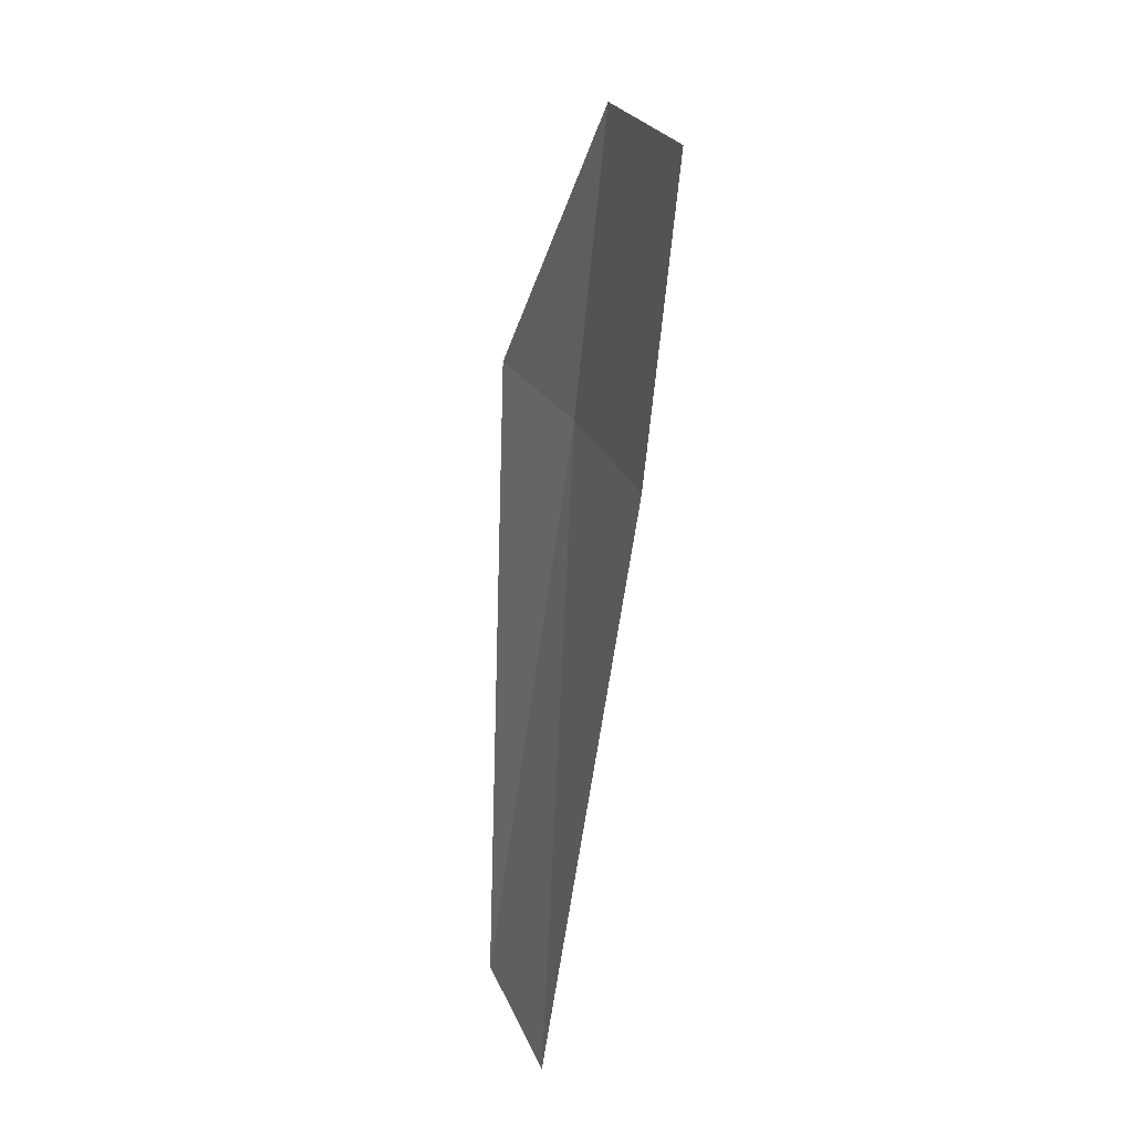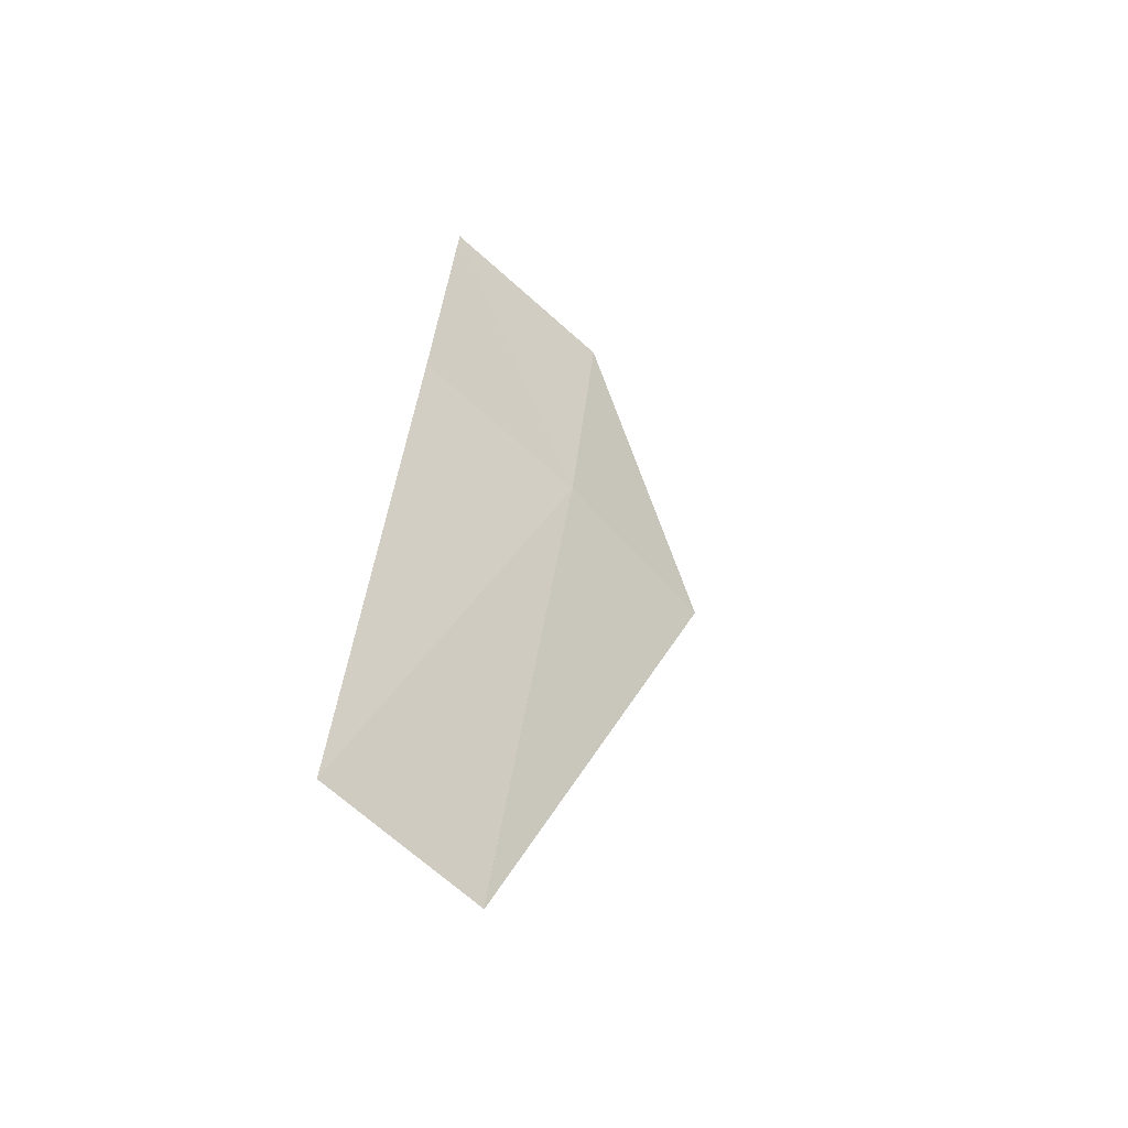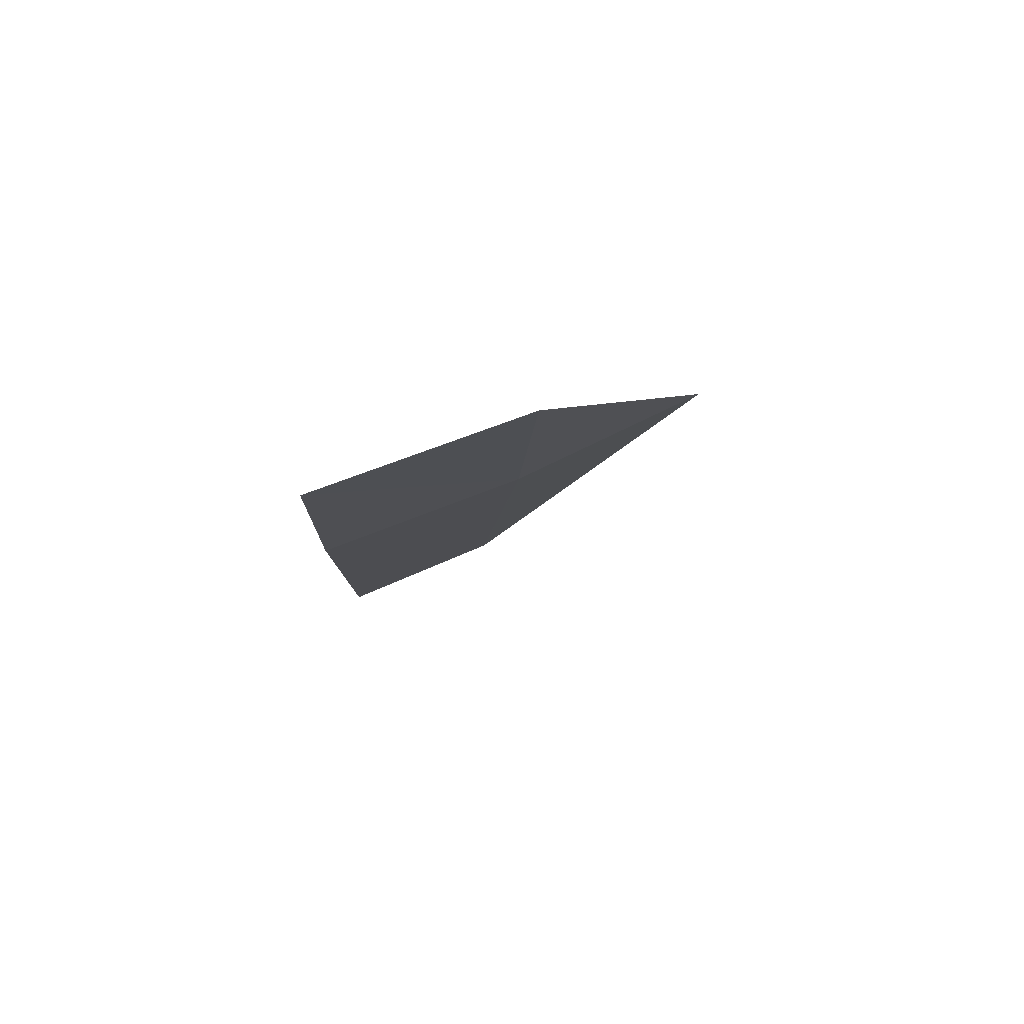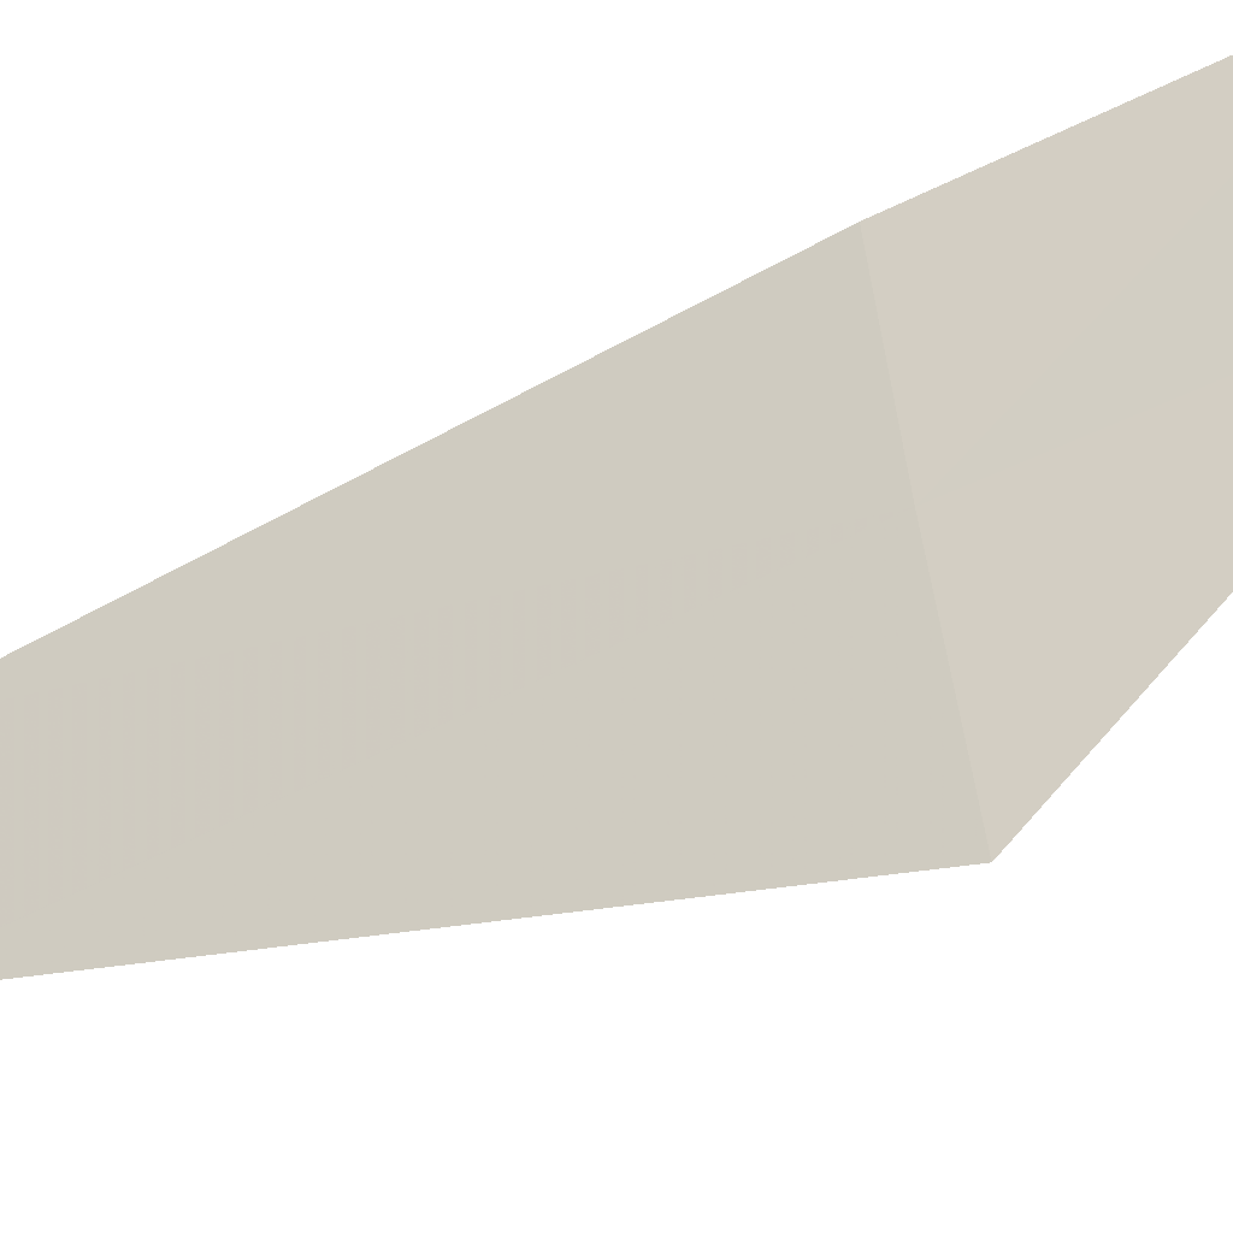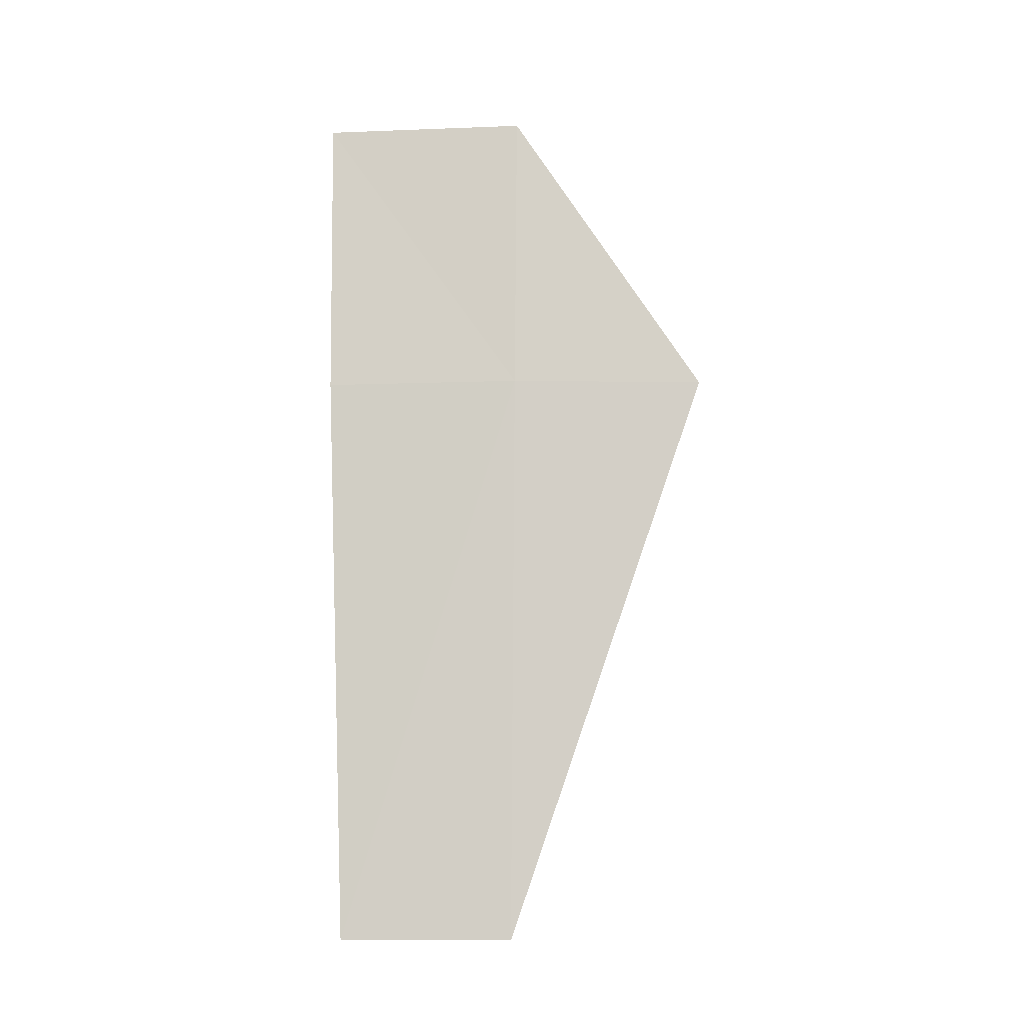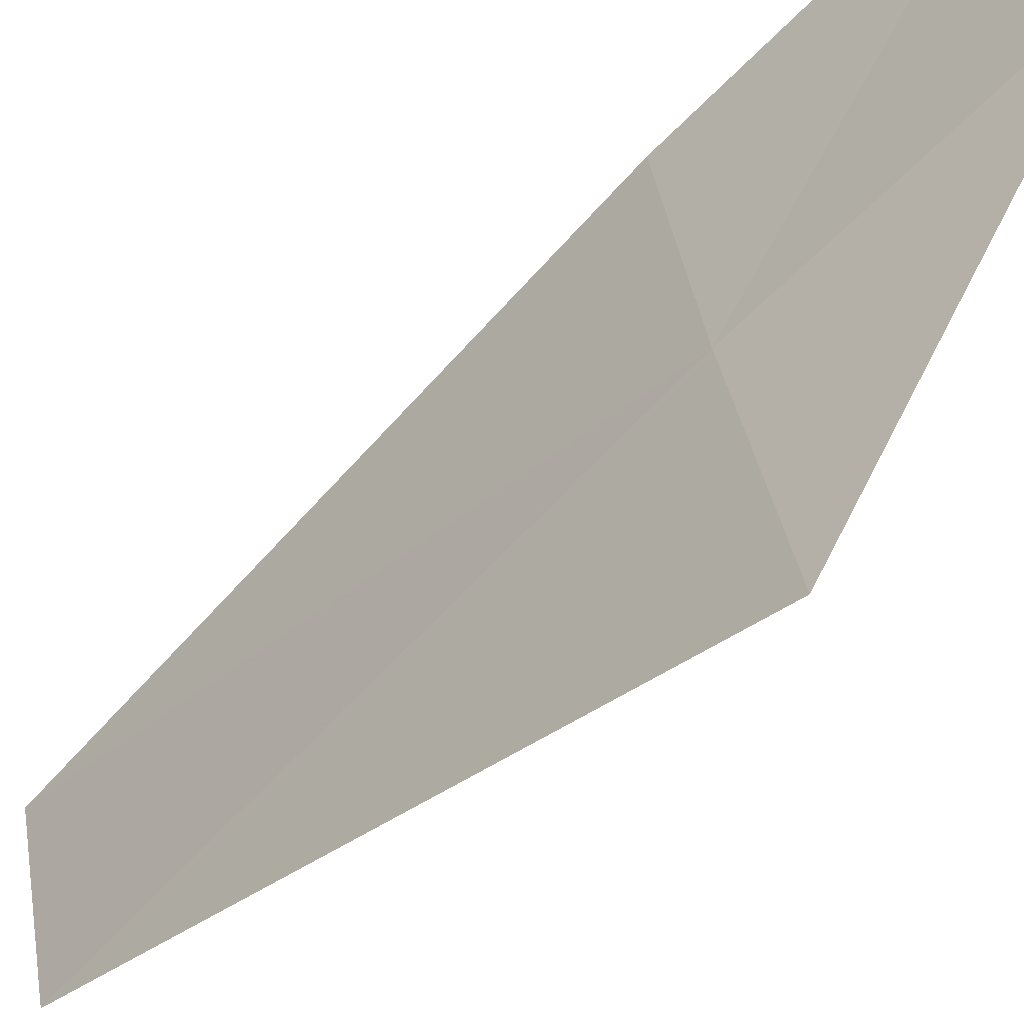
<metadata>
{"format":"obj","ext":"obj","renderer":"f3d","projection":"perspective","resolution":1024,"background":"white","views":[{"elev":23.0,"azim":176.4,"up":"+Z"},{"elev":-59.3,"azim":-121.4,"up":"+Z"},{"elev":74.5,"azim":-98.6,"up":"+Z"},{"elev":-57.3,"azim":-68.2,"up":"+Y"},{"elev":-17.1,"azim":-73.7,"up":"+Z"},{"elev":-63.2,"azim":-49.7,"up":"+Y"}]}
</metadata>
<code>
v 10.95 23.02 4.154
v 11.26 24.45 0.0007018
v 10.63 24.41 4.154
v 11.57 23.23 0.0007018
v 11.58 23.23 0.0007018
v 11.38 21.66 4.153
v 10.43 24.37 6.229
v 10.73 22.93 6.229
f 1 3 2
f 1 2 4
f 1 4 5
f 1 5 6
f 1 7 3
f 1 8 7
f 1 6 8

</code>
